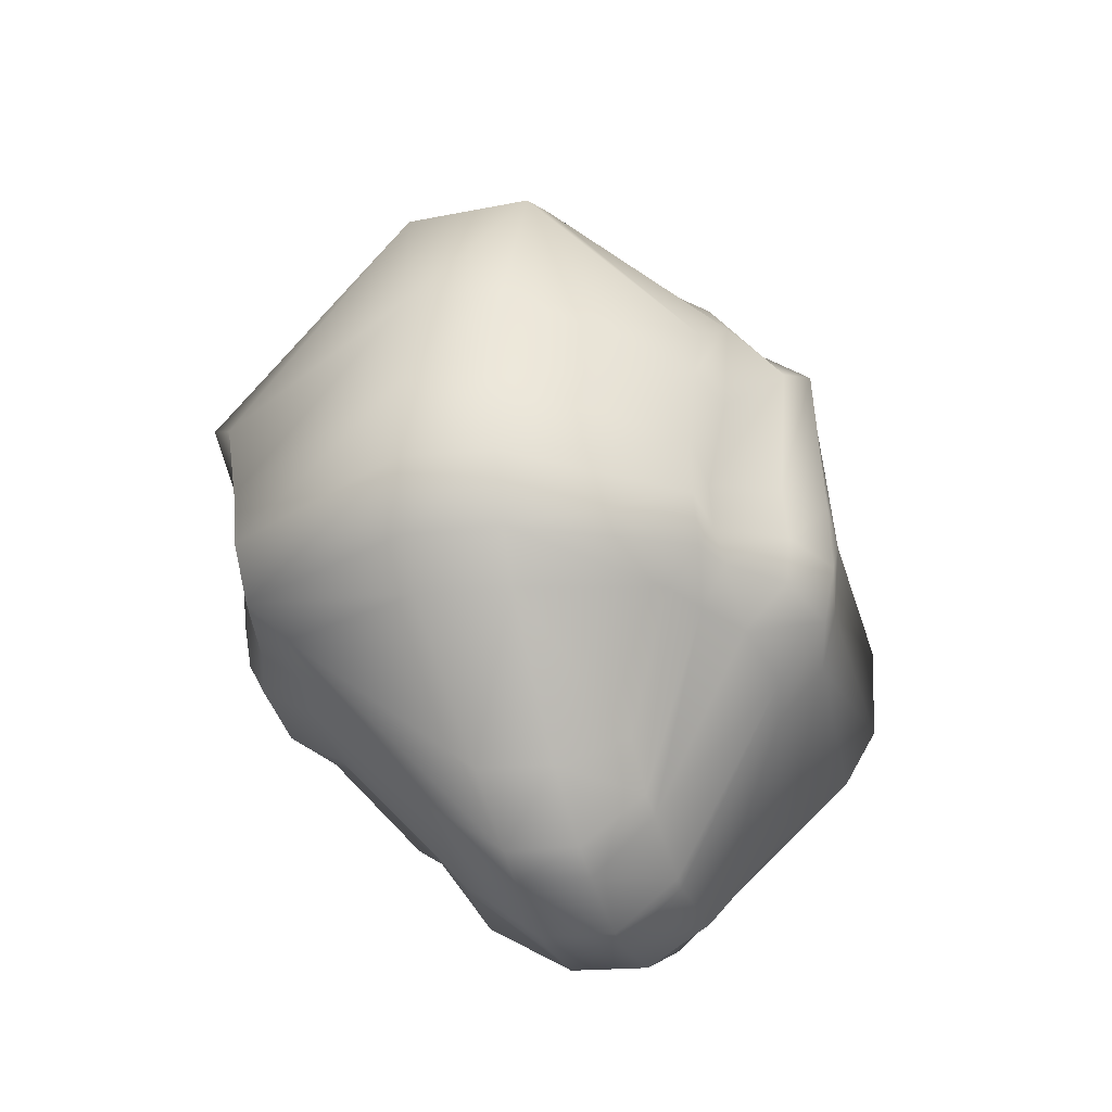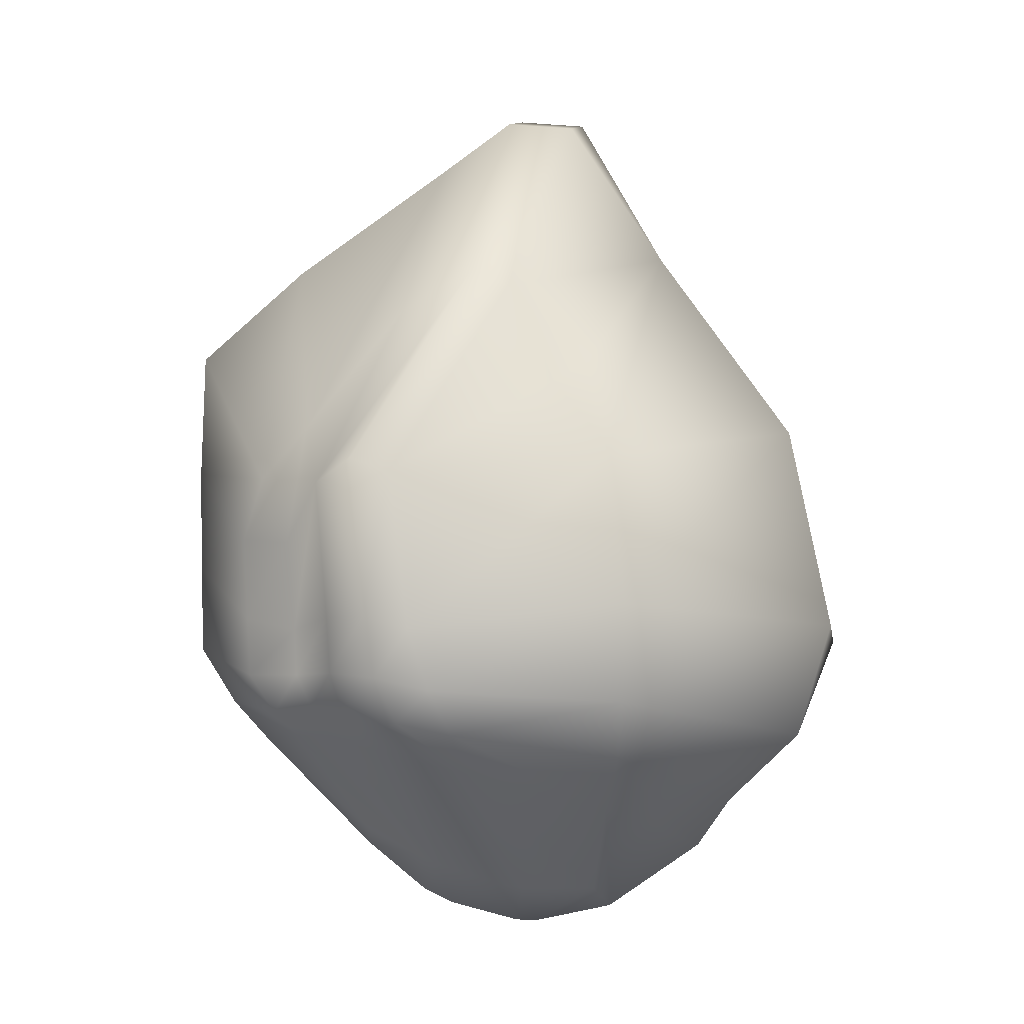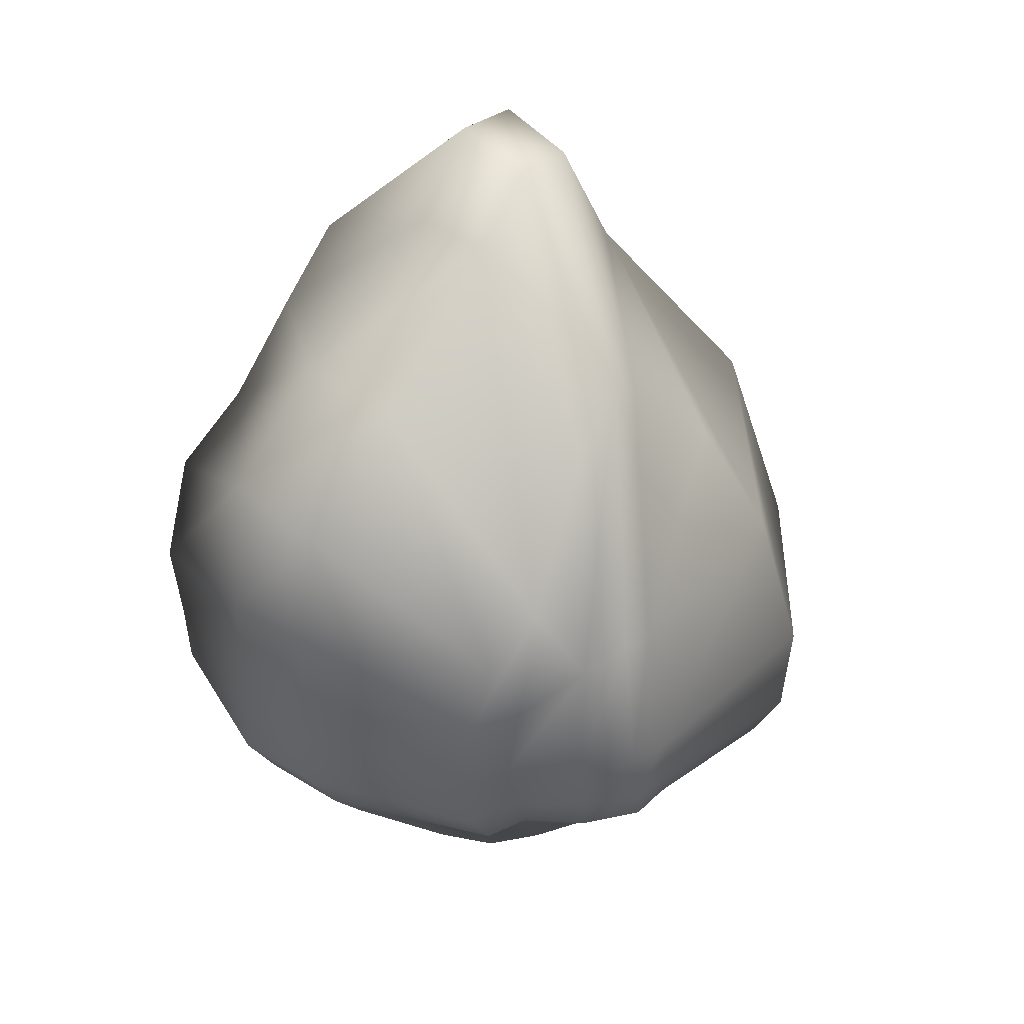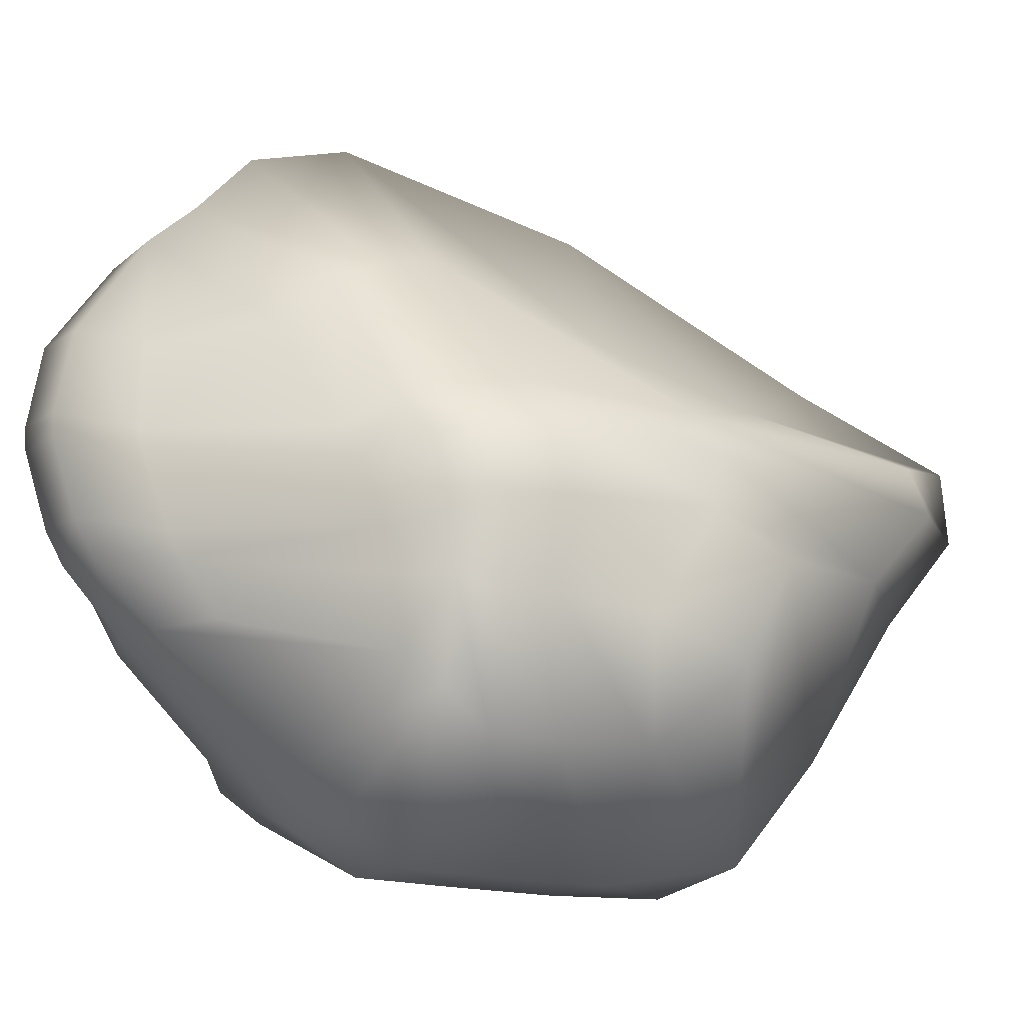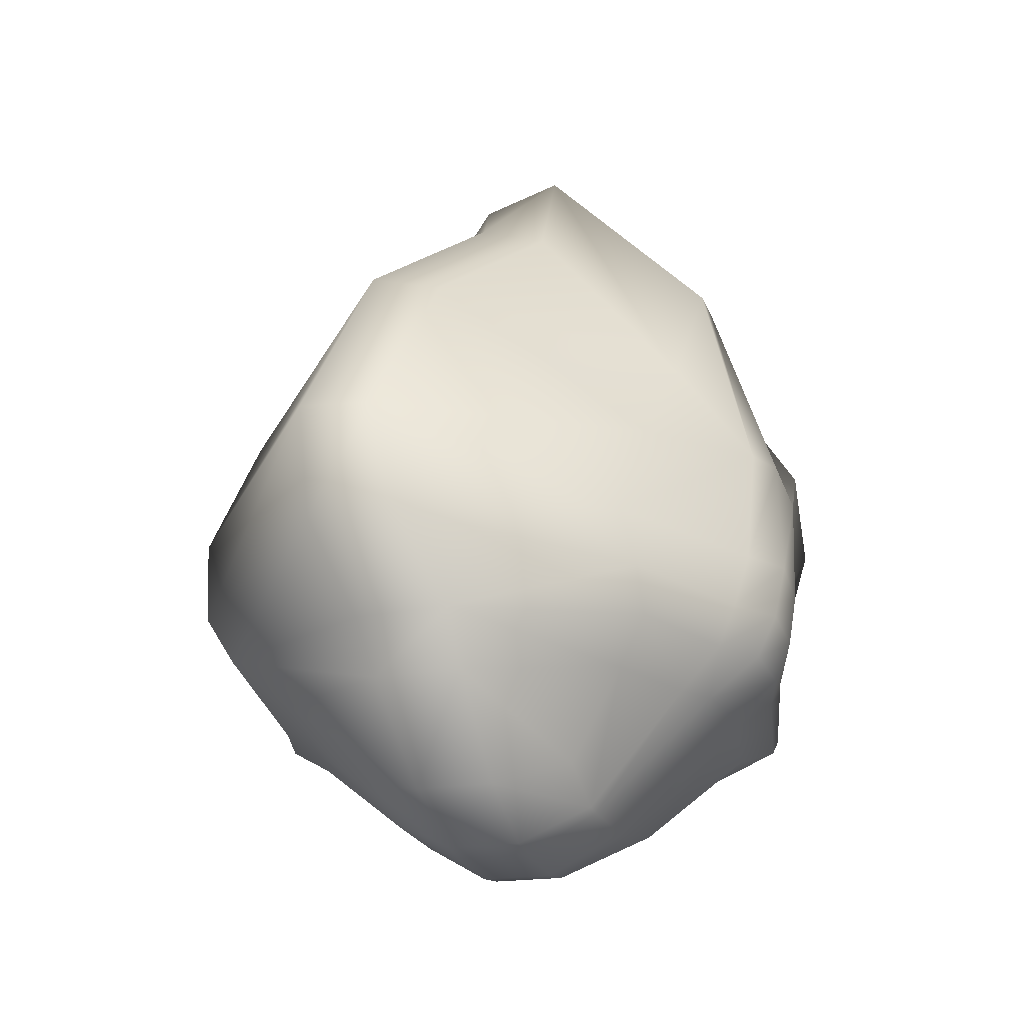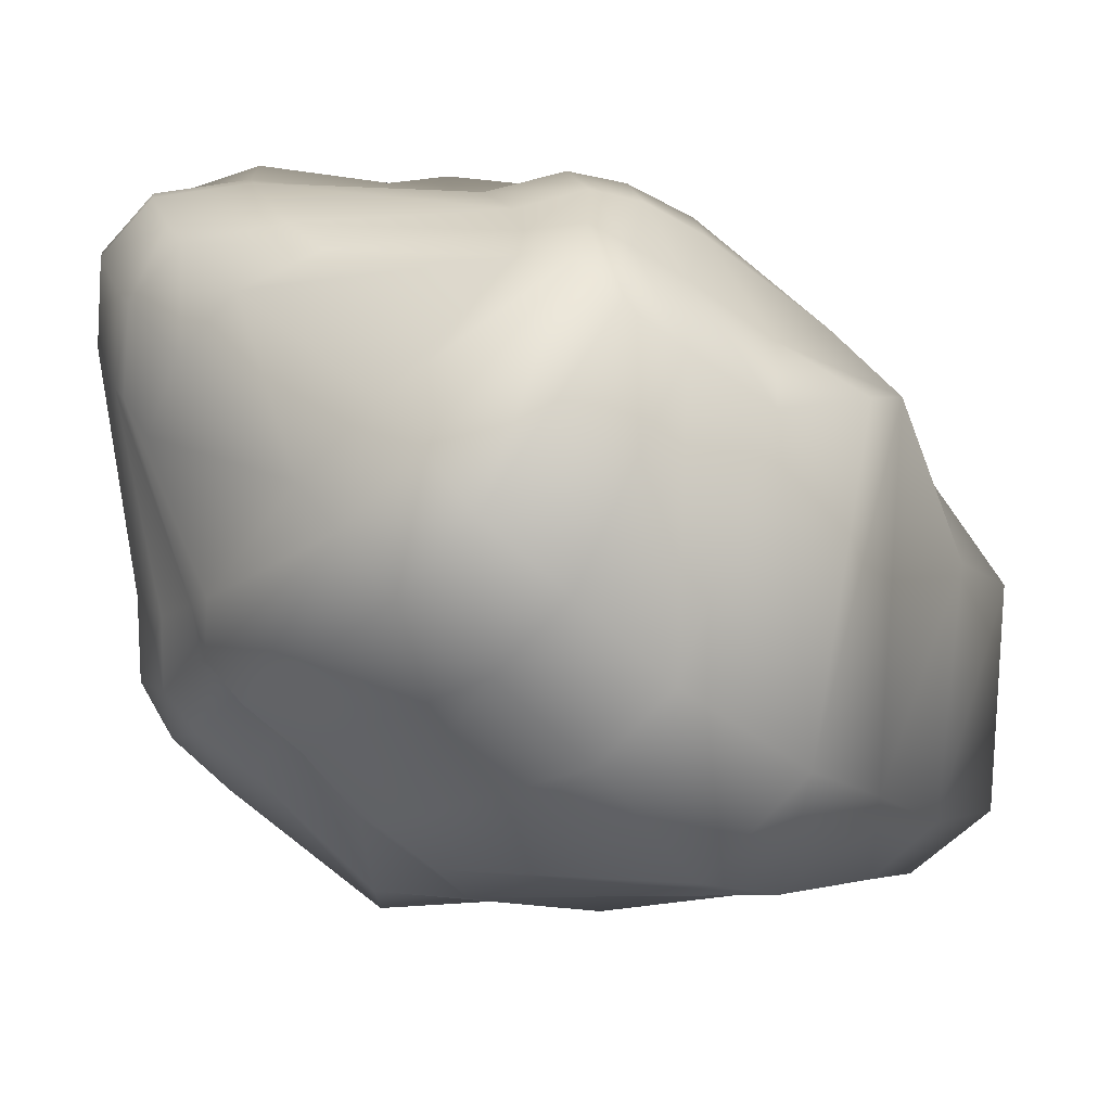
<metadata>
{"format":"obj","ext":"obj","renderer":"f3d","projection":"perspective","resolution":1024,"background":"white","views":[{"elev":-38.8,"azim":-171.1,"up":"+Y"},{"elev":0.6,"azim":-91.0,"up":"+Y"},{"elev":36.5,"azim":-141.4,"up":"+Y"},{"elev":-15.8,"azim":60.1,"up":"+Z"},{"elev":-40.5,"azim":11.4,"up":"+Y"},{"elev":-68.4,"azim":48.1,"up":"+Z"}]}
</metadata>
<code>
v  -0.2144 -159.9 165.5
v  109.2 -128 92.94
v  107.5 -99.9 107.8
v  -23.03 -116.7 212
v  135.4 118.8 50.99
v  155.8 213.3 27.54
v  52.5 319.7 66.08
v  48.68 218.2 102.3
v  -101.8 22.5 -164.3
v  -116.7 20.61 -135.1
v  -120 95.01 -122.2
v  -106.7 62.17 -151.9
v  -163.4 -92.83 -62.17
v  -158.8 -101 -27.64
v  -169.3 -71.49 -41.97
v  -171.4 -63.09 -75.92
v  182.4 50.43 26.7
v  115.4 36.54 81.44
v  -10.13 206.6 -132.5
v  -7.352 146.2 -200.7
v  192 18 -86.62
v  181.5 21.99 -156.1
v  206.3 64.66 -111
v  206.9 93.42 -53.31
v  158.8 224.1 0.3874
v  53.96 322.8 22.23
v  204.1 48.6 -30.13
v  161.4 182.4 -42.98
v  137.1 -124.1 -10.12
v  171.6 -99.52 -3.939
v  148.6 -105.4 20.6
v  121.2 -129 8.843
v  -94.95 -108.7 -107.8
v  -111 -87.69 -119.4
v  -98.3 -91.89 -144.8
v  -77.93 -109.4 -130.9
v  179.5 -92.16 -43.22
v  173.1 -87.71 -75.72
v  180.2 -65.67 -84.51
v  191.8 -66.7 -37.58
v  -168 67.12 -66.64
v  -163 77.35 71.5
v  -119.7 138.6 60.6
v  -96.25 190.4 9.487
v  -4.028 278.8 -32.96
v  -105.5 173.3 -59.56
v  -167.8 75.49 -91.15
v  -97.39 201.5 -13.9
v  196.5 58.05 2.282
v  -1.149 309.5 55.93
v  -0.7433 312.4 12
v  170.7 -65.85 -155.3
v  63.75 -57.62 -206.5
v  63.87 0.01078 -207.5
v  174.4 -27.7 -155.2
v  -131.6 -128.2 -19.59
v  -133.8 -121.5 -46.93
v  -56.86 -200.2 -36.57
v  -117.8 -112.3 -87.49
v  -53.7 -194 -50.94
v  -174.9 -32 -54.7
v  -171.2 -24.16 -82.97
v  61.46 209 -125.9
v  44.18 282 -31.8
v  -105.2 -66.58 -129.8
v  -147.6 -61.9 -105.2
v  -145.5 -26.85 -107.3
v  -104.7 -37.01 -131
v  -152.4 59.78 -113.7
v  -165.3 -114.7 78.29
v  -185.5 -77.41 79.42
v  -190.1 -15.38 80.9
v  148.8 -107.1 -73.13
v  148.8 -113.6 -48.67
v  185.4 -34.8 -82.29
v  198.6 -31.88 -33.76
v  161.3 -79.18 27.91
v  186 -71.93 1.673
v  195 -34.02 4.126
v  173.4 -42.9 32.44
v  168.1 -91.3 -131.1
v  -47.76 93.95 203.3
v  9.351 218.3 119.9
v  8.386 -58.01 -204.6
v  -97.22 -67.13 -161.2
v  -97.14 -29.87 -162.7
v  8.314 -0.5771 -205.5
v  6.192 66.02 -205.6
v  100.1 -61.58 119.5
v  68.2 148.9 -191.6
v  -34.96 -50.12 235.8
v  -4.701 87.62 193.1
v  -64.97 -214.9 20.42
v  -64.08 -213.5 11.1
v  71.55 -192.7 -58.08
v  68.79 -199.1 -43.77
v  55.3 -209.9 57.75
v  89.72 -151.9 72.67
v  1.845 -188.4 139.8
v  8.948 -231.4 77.52
v  -49.52 -177 -83.47
v  -126.5 -152.4 72.83
v  -144.3 -87.75 -97.37
v  146.5 -108 -113
v  7.834 -94.85 -182
v  6.022 -120.5 -158.8
v  -76.64 -213 67.72
v  -27.58 -243.8 30.78
v  -37.47 -231.7 80.82
v  15.33 -244 27.29
v  58.78 -212.9 11.3
v  17.55 -243.9 13.18
v  60.74 -211.8 2.041
v  -6.116 -192.8 -86.07
v  -14.58 -223.5 -47.61
v  -18.45 -232.8 -28.03
v  81.98 -175.2 -90.61
v  -51.12 -187.8 140.4
v  24.62 -233.2 -31.36
v  28.25 -223.9 -50.91
v  38.48 -192.7 -89.38
v  -25.7 -243.7 16.76
v  -58.89 -156.2 161
v  -80.34 -109.3 204.8
v  64.68 -94.04 -182.4
v  62.1 -119.4 -159.2
v  -83.87 -35.55 226.3
v  62.44 66.51 -207.1
g Cube_Cube
f 1 2 3
f 3 4 1
f 5 6 7
f 7 8 5
f 9 10 11
f 11 12 9
f 13 14 15
f 15 16 13
f 17 6 5
f 17 5 18
f 19 20 12
f 12 11 19
f 21 22 23
f 23 24 21
f 6 25 26
f 26 7 6
f 27 21 24
f 24 28 27
f 29 30 31
f 31 32 29
f 33 34 35
f 35 36 33
f 37 38 39
f 39 40 37
f 41 42 43
f 43 44 41
f 45 19 11
f 11 46 45
f 47 41 44
f 44 48 47
f 17 49 25
f 25 6 17
f 50 51 48
f 48 44 50
f 52 53 54
f 54 55 52
f 56 14 13
f 13 57 56
f 58 59 33
f 33 60 58
f 16 15 61
f 61 62 16
f 28 24 63
f 63 64 28
f 65 66 67
f 67 68 65
f 68 67 69
f 69 10 68
f 14 70 71
f 71 15 14
f 15 71 72
f 72 61 15
f 61 72 42
f 42 41 61
f 73 38 37
f 37 74 73
f 62 61 41
f 41 47 62
f 40 39 75
f 75 76 40
f 76 75 21
f 21 27 76
f 77 78 79
f 79 80 77
f 80 79 49
f 49 17 80
f 38 81 52
f 52 39 38
f 39 52 55
f 55 75 39
f 75 55 22
f 22 21 75
f 42 82 83
f 83 43 42
f 84 85 86
f 86 87 84
f 87 86 9
f 9 88 87
f 2 31 77
f 77 3 2
f 3 77 80
f 80 89 3
f 89 80 17
f 17 18 89
f 35 34 65
f 65 85 35
f 85 65 68
f 68 86 85
f 86 68 10
f 10 9 86
f 24 23 90
f 90 63 24
f 4 3 89
f 89 91 4
f 91 89 18
f 18 92 91
f 93 56 57
f 57 94 93
f 95 73 74
f 74 96 95
f 97 98 99
f 99 100 97
f 60 33 36
f 36 101 60
f 102 70 14
f 14 56 102
f 59 103 34
f 34 33 59
f 32 31 2
f 2 98 32
f 104 81 38
f 38 73 104
f 36 35 105
f 105 106 36
f 98 2 1
f 1 99 98
f 107 93 108
f 108 109 107
f 100 110 111
f 111 97 100
f 110 112 113
f 113 111 110
f 60 101 114
f 114 115 60
f 58 60 115
f 115 116 58
f 113 29 32
f 32 111 113
f 117 104 73
f 73 95 117
f 107 102 56
f 56 93 107
f 111 32 98
f 98 97 111
f 109 118 102
f 102 107 109
f 119 120 95
f 95 96 119
f 63 19 45
f 45 64 63
f 120 121 117
f 117 95 120
f 93 94 122
f 122 108 93
f 70 123 124
f 124 71 70
f 81 125 53
f 53 52 81
f 121 126 104
f 104 117 121
f 101 36 106
f 106 114 101
f 72 127 82
f 82 42 72
f 118 123 70
f 70 102 118
f 71 124 127
f 127 72 71
f 55 54 128
f 128 22 55
f 126 125 81
f 81 104 126
f 69 46 11
f 69 11 10
f 31 30 78
f 78 77 31
f 88 9 12
f 12 20 88
f 22 128 90
f 90 23 22
f 83 50 44
f 44 43 83
f 92 18 5
f 5 8 92
f 99 118 109
f 109 100 99
f 122 112 110
f 110 108 122
f 114 121 120
f 120 115 114
f 108 110 100
f 100 109 108
f 1 123 118
f 118 99 1
f 105 125 126
f 126 106 105
f 106 126 121
f 121 114 106
f 92 82 127
f 127 91 92
f 91 127 124
f 124 4 91
f 4 124 123
f 123 1 4
f 88 128 54
f 54 87 88
f 87 54 53
f 53 84 87
f 84 53 125
f 125 105 84
f 115 120 119
f 119 116 115
f 26 51 50
f 50 7 26
f 90 20 19
f 19 63 90
f 20 90 128
f 128 88 20
f 8 83 82
f 82 92 8
f 7 50 83
f 83 8 7
f 105 35 85
f 85 84 105
f 40 78 30
f 30 37 40
f 29 74 37
f 37 30 29
f 16 66 103
f 103 13 16
f 28 25 49
f 49 27 28
f 27 49 79
f 79 76 27
f 76 79 78
f 78 40 76
f 48 46 69
f 69 47 48
f 47 69 67
f 67 62 47
f 62 67 66
f 66 16 62
f 59 57 13
f 13 103 59
f 113 96 74
f 74 29 113
f 58 94 57
f 57 59 58
f 122 116 119
f 119 112 122
f 26 64 45
f 45 51 26
f 64 26 25
f 25 28 64
f 46 48 51
f 51 45 46
f 116 122 94
f 94 58 116
f 96 113 112
f 112 119 96
f 34 103 66
f 66 65 34

</code>
